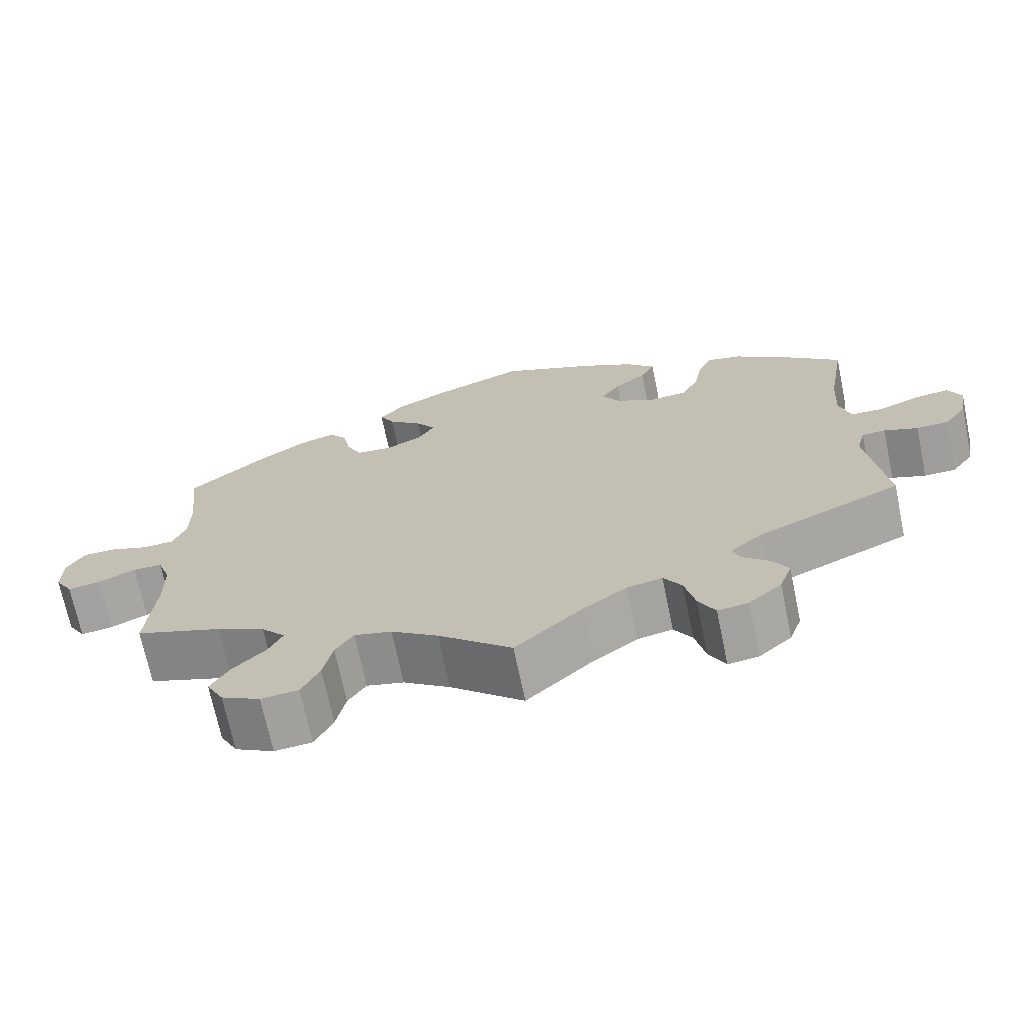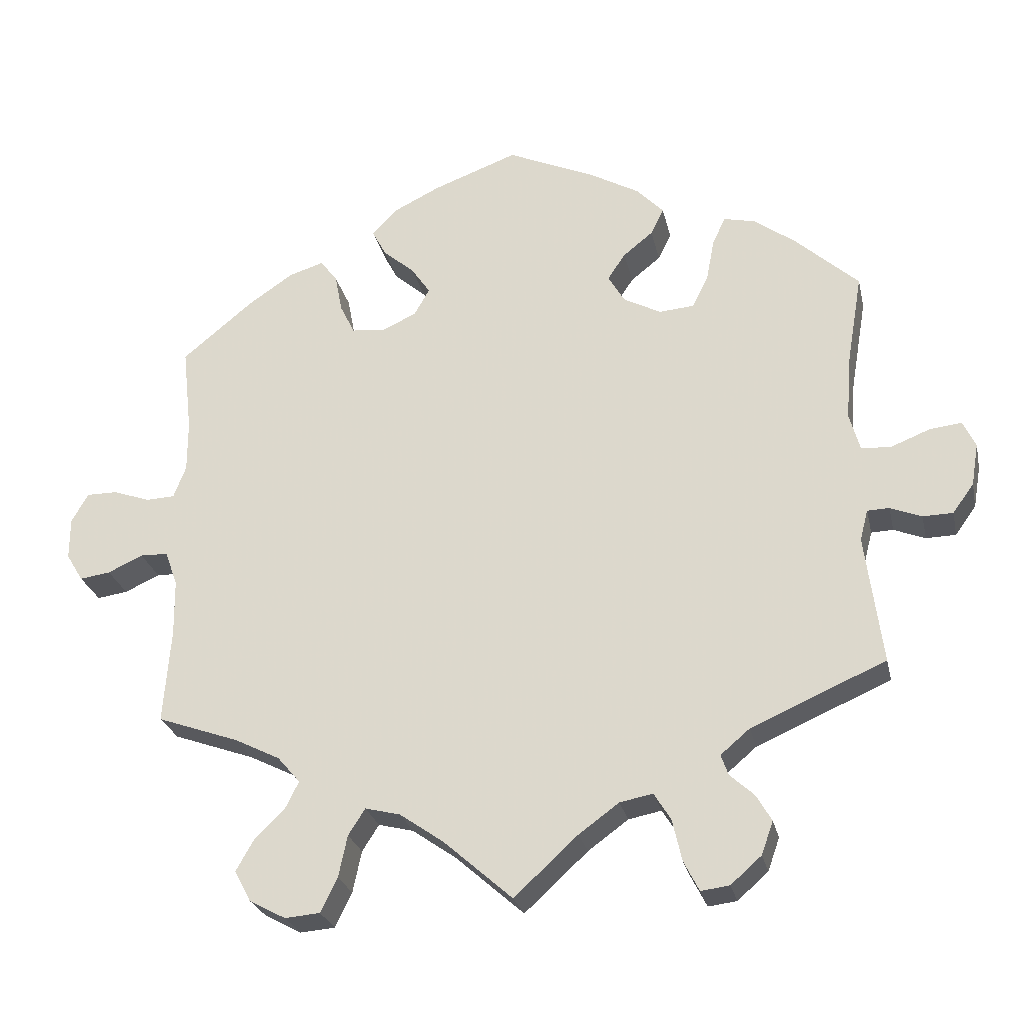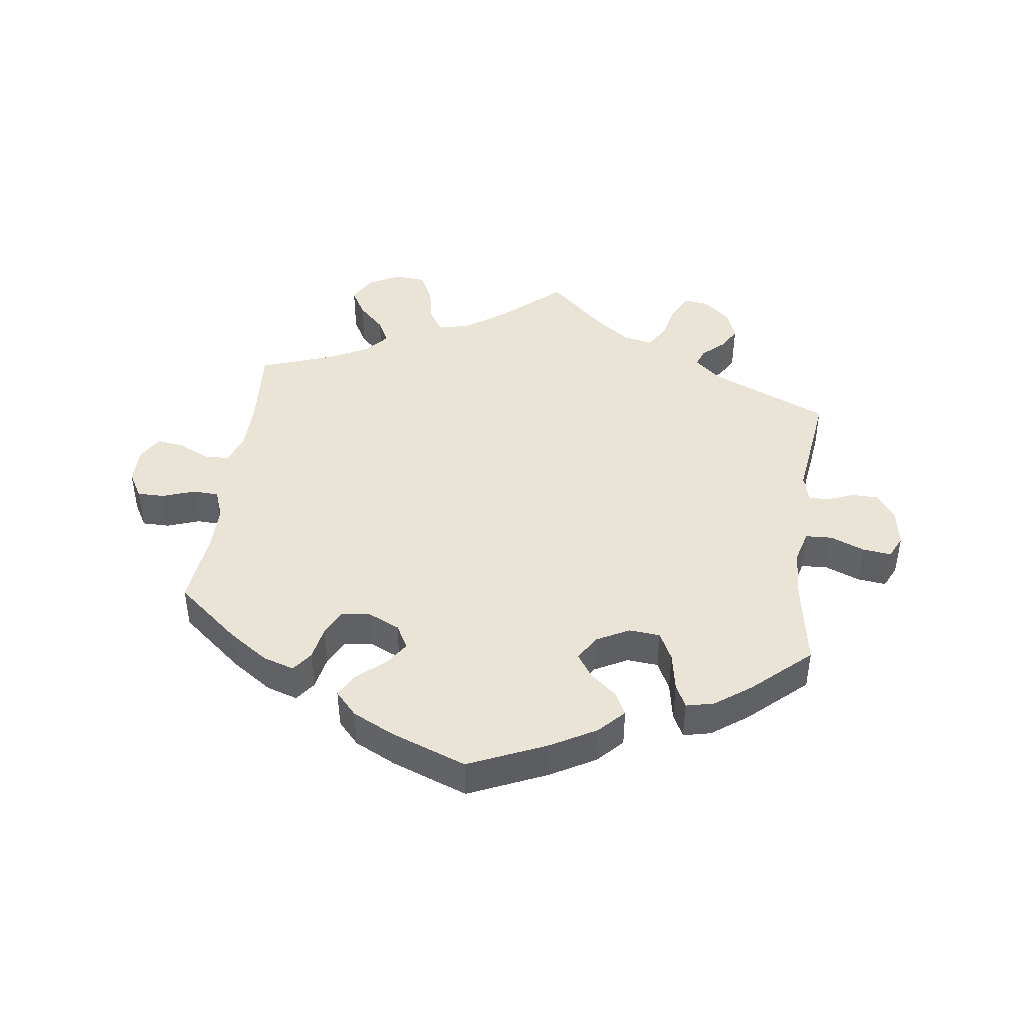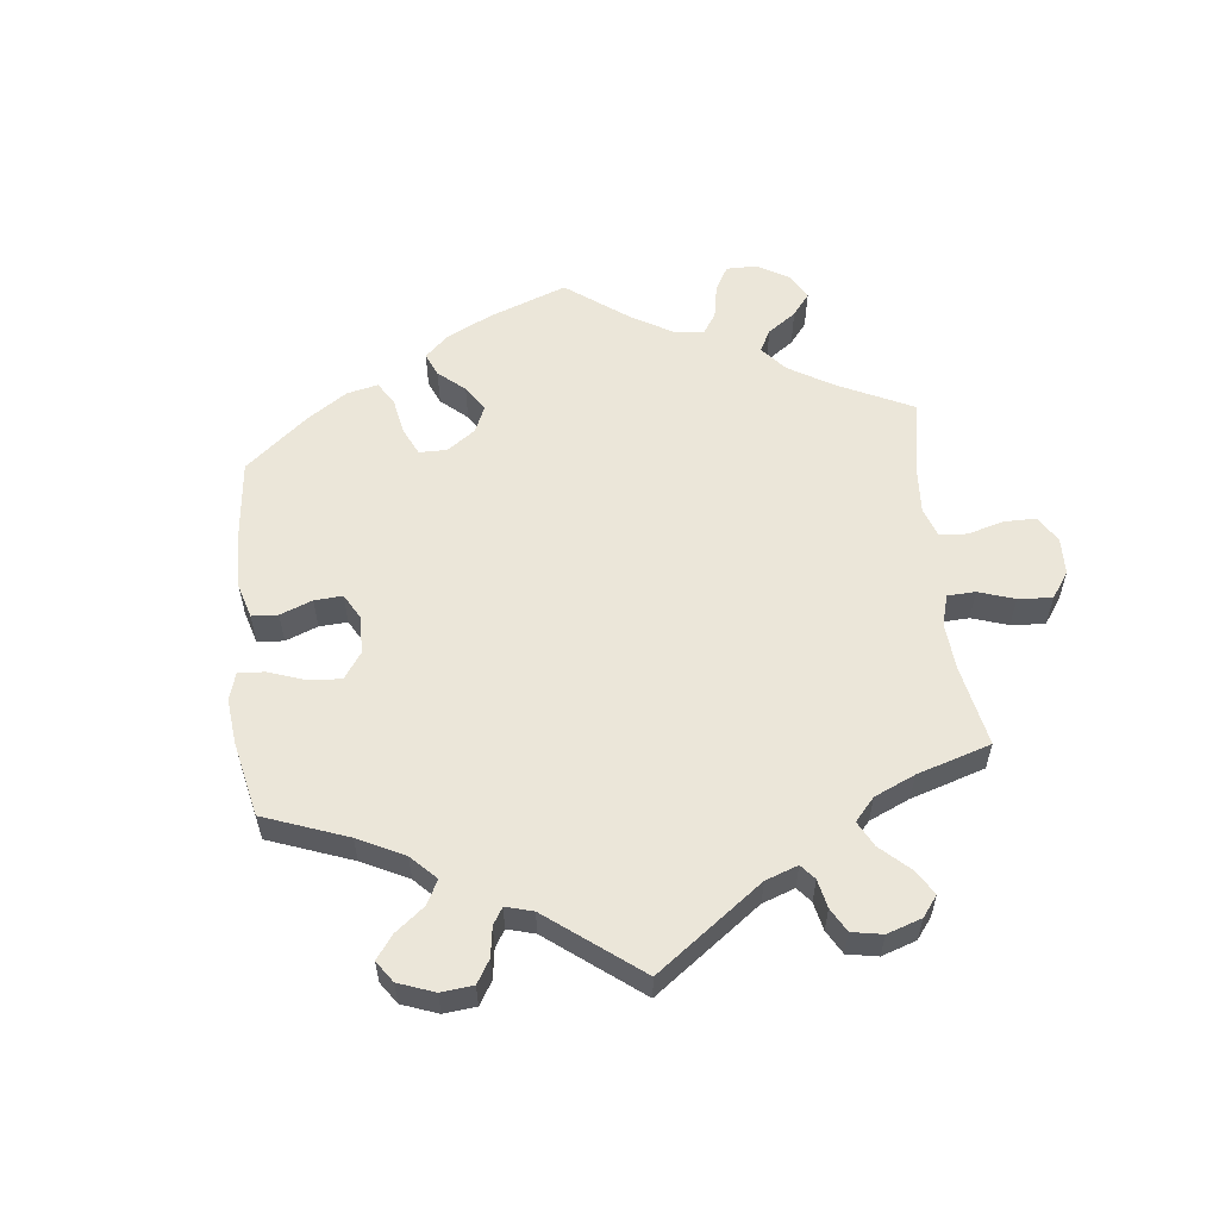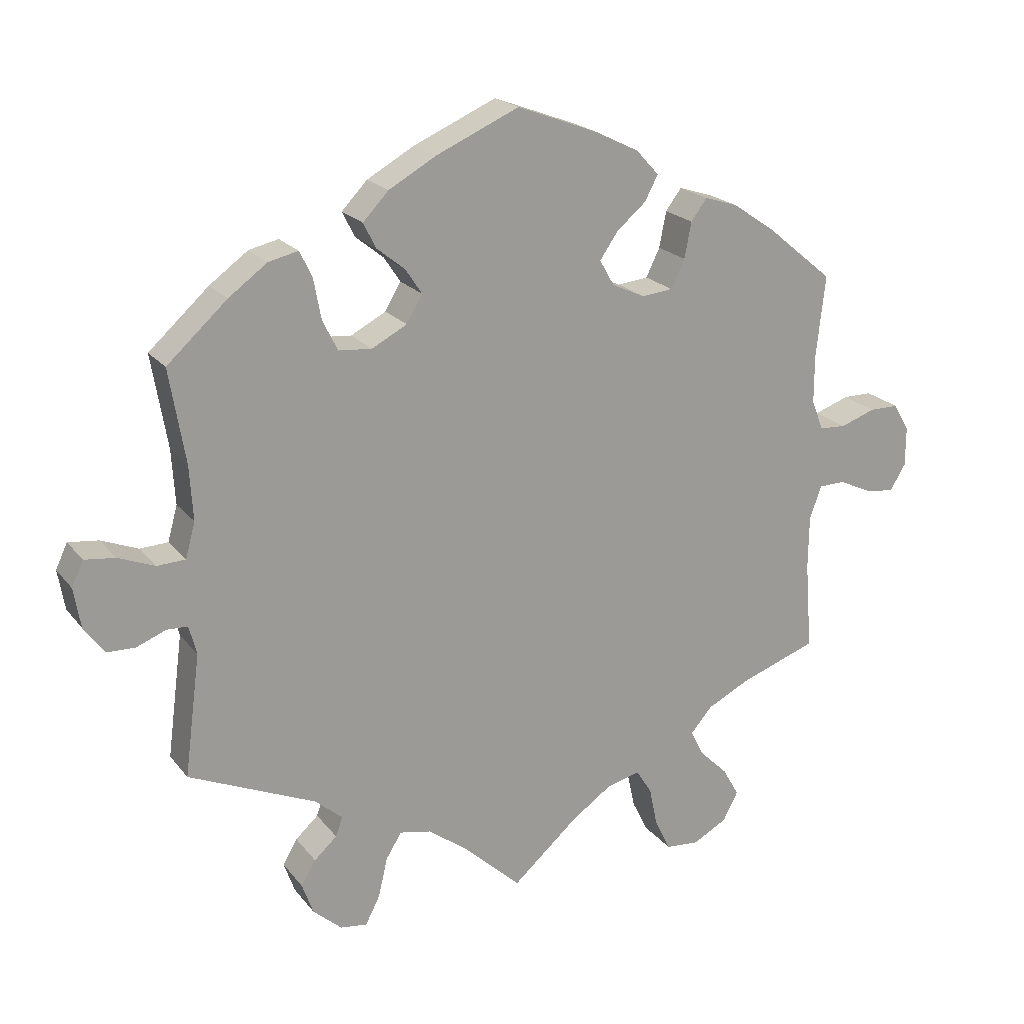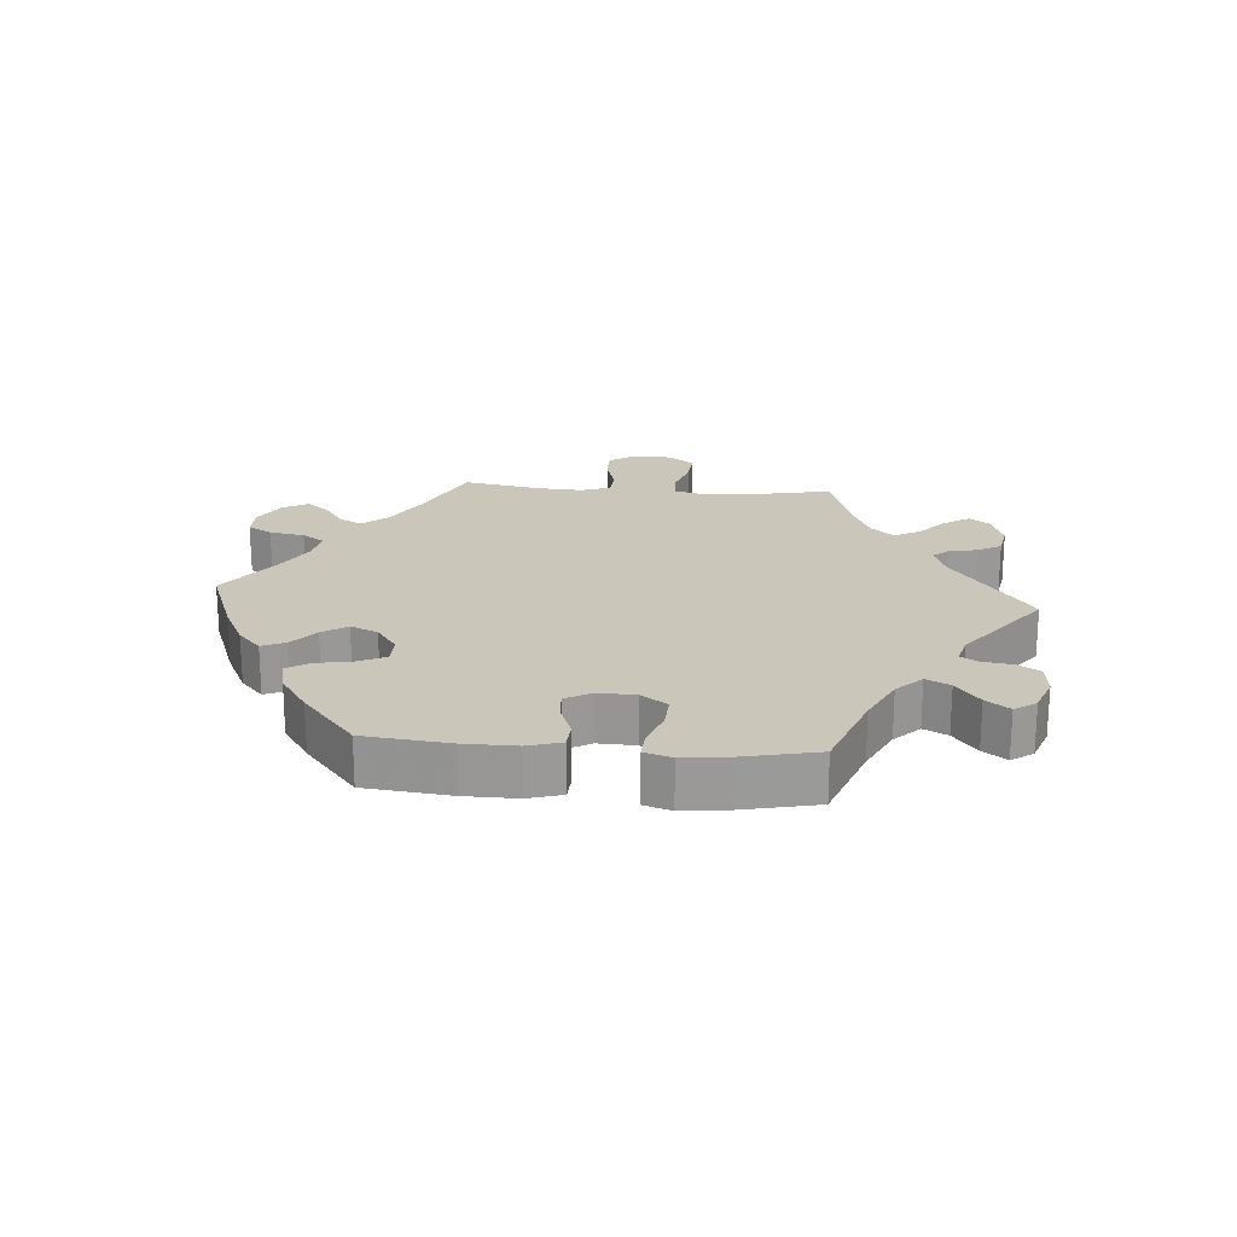
<metadata>
{"format":"obj","ext":"obj","renderer":"f3d","projection":"perspective","resolution":1024,"background":"white","views":[{"elev":-70.2,"azim":11.8,"up":"+Z"},{"elev":-26.0,"azim":12.3,"up":"+Z"},{"elev":43.7,"azim":7.7,"up":"+Y"},{"elev":57.6,"azim":113.7,"up":"+Y"},{"elev":20.4,"azim":153.2,"up":"+Z"},{"elev":21.2,"azim":34.6,"up":"+Y"}]}
</metadata>
<code>
v -0.491 0.07 -0.16
v -0.492 0.07 -0.083
v -0.509 0.07 -0.035
v -0.547 0.07 -0.034
v -0.595 0.07 -0.056
v -0.637 0.07 -0.062
v -0.66 0.07 -0.024
v -0.66 0.07 0.033
v -0.637 0.07 0.073
v -0.595 0.07 0.073
v -0.544 0.07 0.055
v -0.505 0.07 0.057
v -0.488 0.07 0.101
v -0.488 0.07 0.171
v -0.501 0.07 0.289
v -0.404 0.07 0.369
v -0.342 0.07 0.411
v -0.294 0.07 0.426
v -0.271 0.07 0.395
v -0.261 0.07 0.343
v -0.241 0.07 0.302
v -0.196 0.07 0.297
v -0.148 0.07 0.319
v -0.127 0.07 0.356
v -0.153 0.07 0.394
v -0.196 0.07 0.431
v -0.215 0.07 0.467
v -0.182 0.07 0.503
v -0.117 0.07 0.535
v -0.001 0.07 0.578
v 0.119 0.07 0.525
v 0.188 0.07 0.486
v 0.225 0.07 0.447
v 0.207 0.07 0.411
v 0.166 0.07 0.378
v 0.142 0.07 0.342
v 0.165 0.07 0.303
v 0.216 0.07 0.276
v 0.264 0.07 0.28
v 0.286 0.07 0.324
v 0.297 0.07 0.383
v 0.315 0.07 0.42
v 0.358 0.07 0.41
v 0.414 0.07 0.369
v 0.501 0.07 0.29
v 0.478 0.07 0.155
v 0.473 0.07 0.076
v 0.487 0.07 0.025
v 0.528 0.07 0.023
v 0.581 0.07 0.044
v 0.625 0.07 0.049
v 0.642 0.07 0.013
v 0.632 0.07 -0.045
v 0.603 0.07 -0.085
v 0.562 0.07 -0.086
v 0.519 0.07 -0.069
v 0.489 0.07 -0.07
v 0.478 0.07 -0.112
v 0.501 0.07 -0.289
v 0.317 0.07 -0.369
v 0.277 0.07 -0.403
v 0.287 0.07 -0.431
v 0.32 0.07 -0.461
v 0.341 0.07 -0.497
v 0.325 0.07 -0.542
v 0.283 0.07 -0.579
v 0.244 0.07 -0.584
v 0.223 0.07 -0.543
v 0.21 0.07 -0.486
v 0.187 0.07 -0.449
v 0.142 0.07 -0.458
v 0.087 0.07 -0.498
v 0 0.07 -0.578
v -0.094 0.07 -0.495
v -0.154 0.07 -0.453
v -0.202 0.07 -0.441
v -0.225 0.07 -0.477
v -0.237 0.07 -0.534
v -0.26 0.07 -0.581
v -0.308 0.07 -0.585
v -0.358 0.07 -0.558
v -0.38 0.07 -0.516
v -0.356 0.07 -0.474
v -0.315 0.07 -0.434
v -0.296 0.07 -0.396
v -0.327 0.07 -0.36
v -0.389 0.07 -0.329
v -0.501 0.07 -0.289
v -0.491 0 -0.16
v -0.492 0 -0.083
v -0.509 0 -0.035
v -0.547 0 -0.034
v -0.595 0 -0.056
v -0.637 0 -0.062
v -0.66 0 -0.024
v -0.66 0 0.033
v -0.637 0 0.073
v -0.595 0 0.073
v -0.544 0 0.055
v -0.505 0 0.057
v -0.488 0 0.101
v -0.488 0 0.171
v -0.501 0 0.289
v -0.404 0 0.369
v -0.342 0 0.411
v -0.294 0 0.426
v -0.271 0 0.395
v -0.261 0 0.343
v -0.241 0 0.302
v -0.196 0 0.297
v -0.148 0 0.319
v -0.127 0 0.356
v -0.153 0 0.394
v -0.196 0 0.431
v -0.215 0 0.467
v -0.182 0 0.503
v -0.117 0 0.535
v -0.001 0 0.578
v 0.119 0 0.525
v 0.188 0 0.486
v 0.225 0 0.447
v 0.207 0 0.411
v 0.166 0 0.378
v 0.142 0 0.342
v 0.165 0 0.303
v 0.216 0 0.276
v 0.264 0 0.28
v 0.286 0 0.324
v 0.297 0 0.383
v 0.315 0 0.42
v 0.358 0 0.41
v 0.414 0 0.369
v 0.501 0 0.29
v 0.478 0 0.155
v 0.473 0 0.076
v 0.487 0 0.025
v 0.528 0 0.023
v 0.581 0 0.044
v 0.625 0 0.049
v 0.642 0 0.013
v 0.632 0 -0.045
v 0.603 0 -0.085
v 0.562 0 -0.086
v 0.519 0 -0.069
v 0.489 0 -0.07
v 0.478 0 -0.112
v 0.501 0 -0.289
v 0.317 0 -0.369
v 0.277 0 -0.403
v 0.287 0 -0.431
v 0.32 0 -0.461
v 0.341 0 -0.497
v 0.325 0 -0.542
v 0.283 0 -0.579
v 0.244 0 -0.584
v 0.223 0 -0.543
v 0.21 0 -0.486
v 0.187 0 -0.449
v 0.142 0 -0.458
v 0.087 0 -0.498
v 0 0 -0.578
v -0.094 0 -0.495
v -0.154 0 -0.453
v -0.202 0 -0.441
v -0.225 0 -0.477
v -0.237 0 -0.534
v -0.26 0 -0.581
v -0.308 0 -0.585
v -0.358 0 -0.558
v -0.38 0 -0.516
v -0.356 0 -0.474
v -0.315 0 -0.434
v -0.296 0 -0.396
v -0.327 0 -0.36
v -0.389 0 -0.329
v -0.501 0 -0.289
f 87 88 1
f 86 87 1 2
f 85 86 2 3
f 81 82 83 84
f 81 84 85
f 80 81 85
f 77 78 79 80
f 76 77 80 85
f 75 76 85 3
f 72 73 74
f 71 72 74 75
f 70 71 75 3
f 66 67 68 69
f 66 69 70
f 65 66 70
f 62 63 64 65
f 61 62 65 70
f 60 61 70 3
f 58 59 60 3
f 53 54 55 56
f 53 56 57
f 52 53 57
f 49 50 51 52
f 48 49 52 57
f 47 48 57 58
f 43 44 45 46
f 43 46 47
f 40 41 42 43
f 39 40 43 47
f 38 39 47 58
f 32 33 34 35
f 32 35 36
f 31 32 36
f 30 31 36
f 29 30 36 37
f 25 26 27 28
f 24 25 28 29
f 17 18 19 20
f 17 20 21
f 14 15 16 17
f 13 14 17 21
f 12 13 21 22
f 8 9 10 11
f 8 11 12
f 7 8 12
f 4 5 6 7
f 3 4 7 12
f 37 38 58 3
f 24 29 37
f 23 24 37
f 22 23 37
f 3 12 22 37
f 89 176 175
f 90 89 175 174
f 91 90 174 173
f 172 171 170 169
f 173 172 169
f 173 169 168
f 168 167 166 165
f 173 168 165 164
f 91 173 164 163
f 162 161 160
f 163 162 160 159
f 91 163 159 158
f 157 156 155 154
f 158 157 154
f 158 154 153
f 153 152 151 150
f 158 153 150 149
f 91 158 149 148
f 91 148 147 146
f 144 143 142 141
f 145 144 141
f 145 141 140
f 140 139 138 137
f 145 140 137 136
f 146 145 136 135
f 134 133 132 131
f 135 134 131
f 131 130 129 128
f 135 131 128 127
f 146 135 127 126
f 123 122 121 120
f 124 123 120
f 124 120 119
f 124 119 118
f 125 124 118 117
f 116 115 114 113
f 117 116 113 112
f 108 107 106 105
f 109 108 105
f 105 104 103 102
f 109 105 102 101
f 110 109 101 100
f 99 98 97 96
f 100 99 96
f 100 96 95
f 95 94 93 92
f 100 95 92 91
f 91 146 126 125
f 125 117 112
f 125 112 111
f 125 111 110
f 125 110 100 91
f 1 89 90 2
f 2 90 91 3
f 3 91 92 4
f 4 92 93 5
f 5 93 94 6
f 6 94 95 7
f 7 95 96 8
f 8 96 97 9
f 9 97 98 10
f 10 98 99 11
f 11 99 100 12
f 12 100 101 13
f 13 101 102 14
f 14 102 103 15
f 15 103 104 16
f 16 104 105 17
f 17 105 106 18
f 18 106 107 19
f 19 107 108 20
f 20 108 109 21
f 21 109 110 22
f 22 110 111 23
f 23 111 112 24
f 24 112 113 25
f 25 113 114 26
f 26 114 115 27
f 27 115 116 28
f 28 116 117 29
f 29 117 118 30
f 30 118 119 31
f 31 119 120 32
f 32 120 121 33
f 33 121 122 34
f 34 122 123 35
f 35 123 124 36
f 36 124 125 37
f 37 125 126 38
f 38 126 127 39
f 39 127 128 40
f 40 128 129 41
f 41 129 130 42
f 42 130 131 43
f 43 131 132 44
f 44 132 133 45
f 45 133 134 46
f 46 134 135 47
f 47 135 136 48
f 48 136 137 49
f 49 137 138 50
f 50 138 139 51
f 51 139 140 52
f 52 140 141 53
f 53 141 142 54
f 54 142 143 55
f 55 143 144 56
f 56 144 145 57
f 57 145 146 58
f 58 146 147 59
f 59 147 148 60
f 60 148 149 61
f 61 149 150 62
f 62 150 151 63
f 63 151 152 64
f 64 152 153 65
f 65 153 154 66
f 66 154 155 67
f 67 155 156 68
f 68 156 157 69
f 69 157 158 70
f 70 158 159 71
f 71 159 160 72
f 72 160 161 73
f 73 161 162 74
f 74 162 163 75
f 75 163 164 76
f 76 164 165 77
f 77 165 166 78
f 78 166 167 79
f 79 167 168 80
f 80 168 169 81
f 81 169 170 82
f 82 170 171 83
f 83 171 172 84
f 84 172 173 85
f 85 173 174 86
f 86 174 175 87
f 87 175 176 88
f 88 176 89 1

</code>
